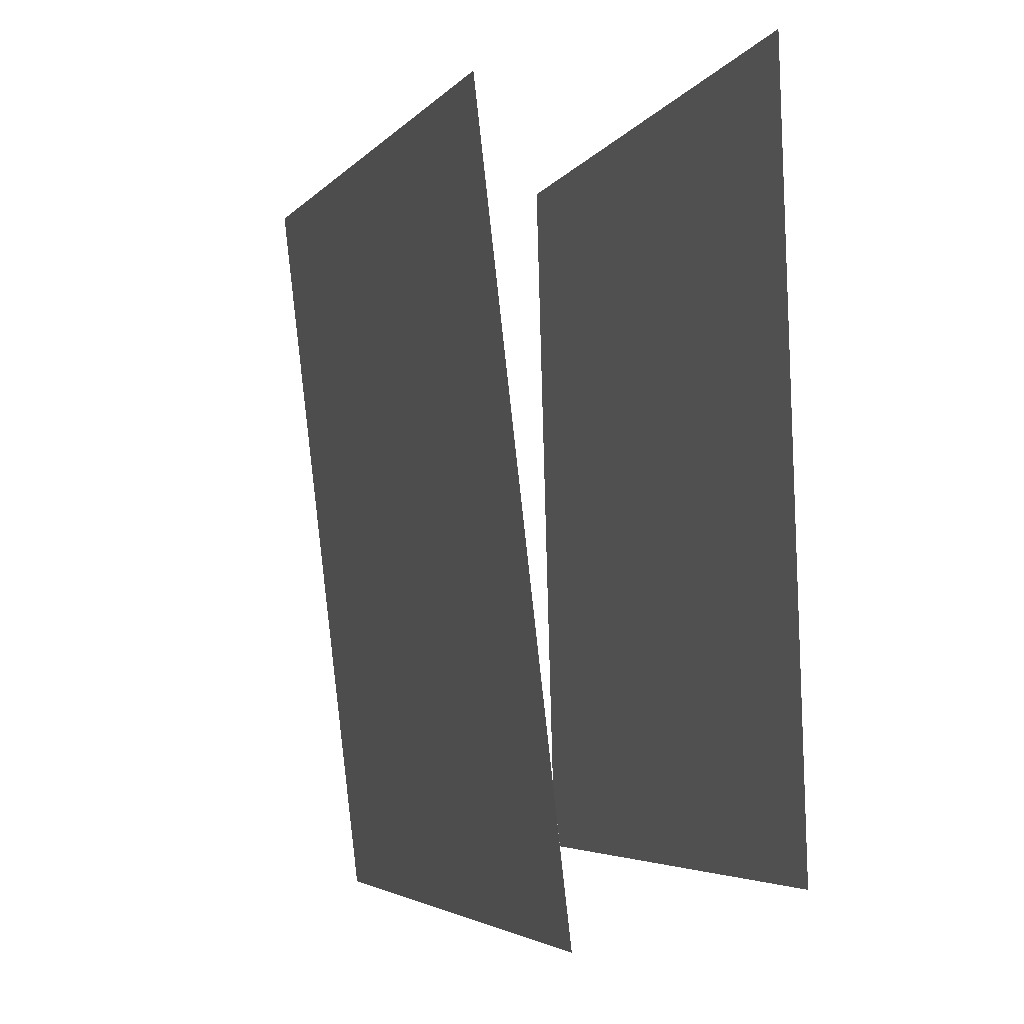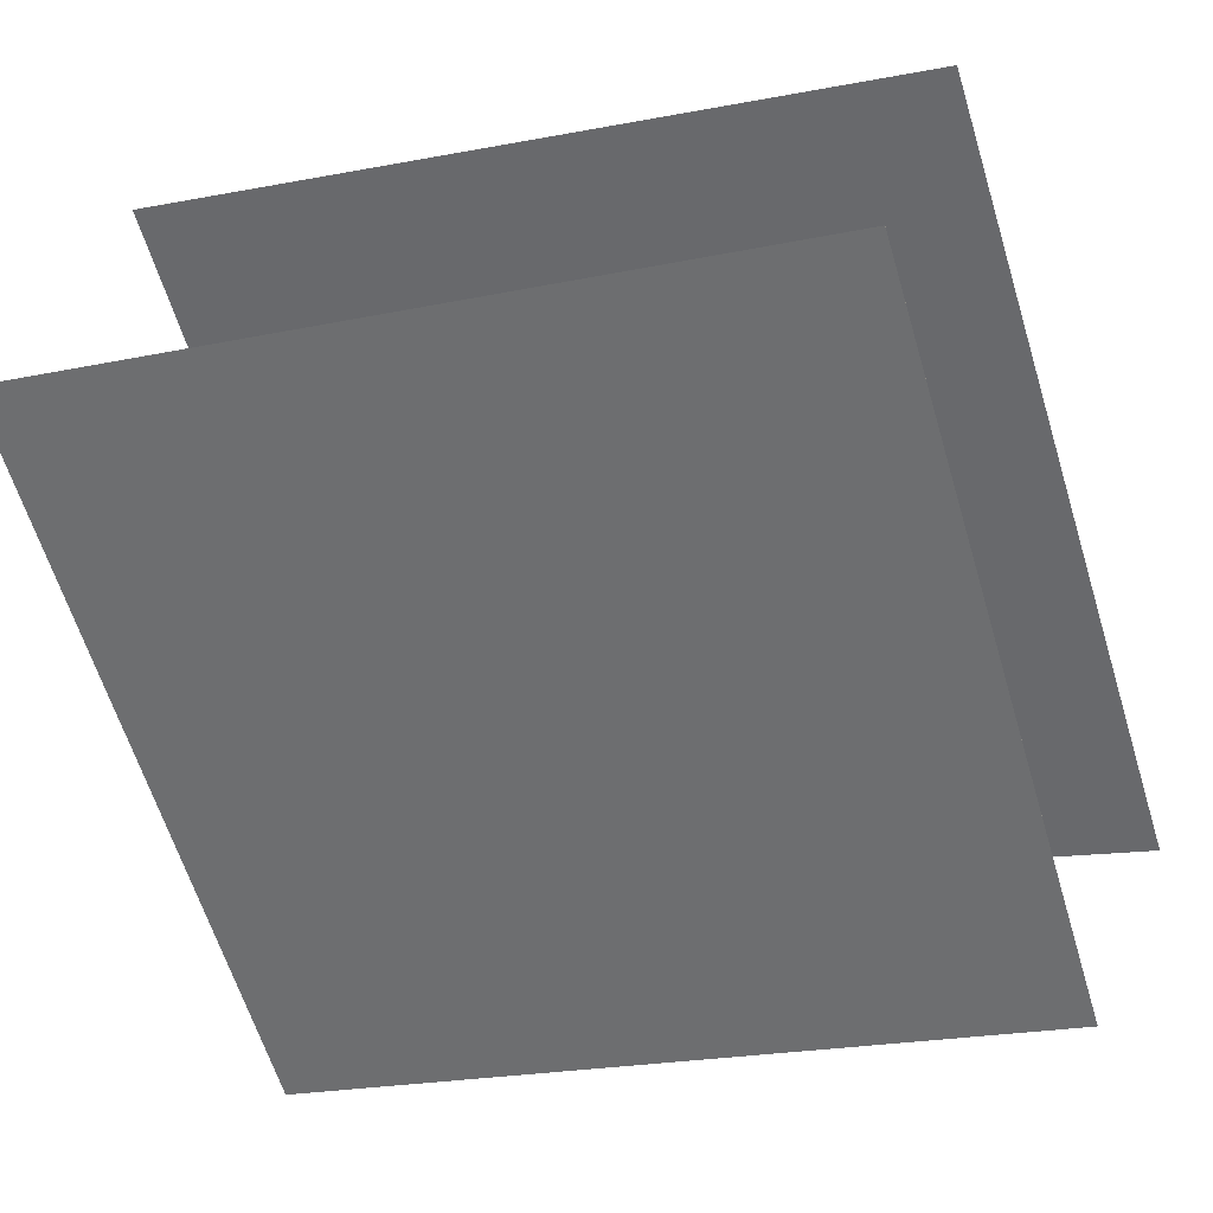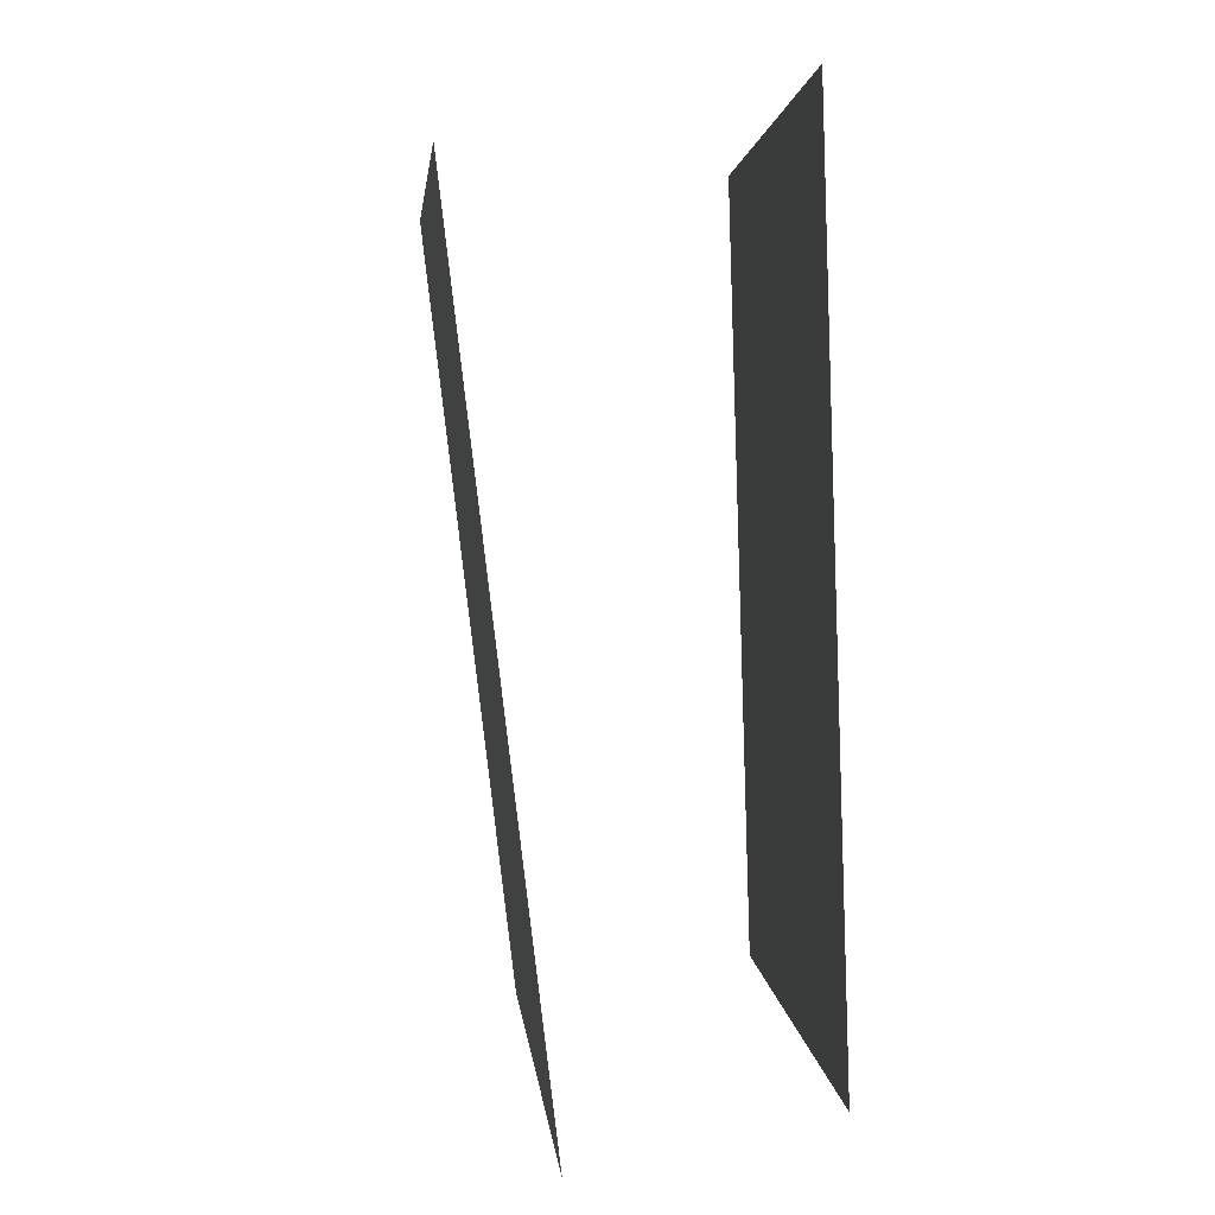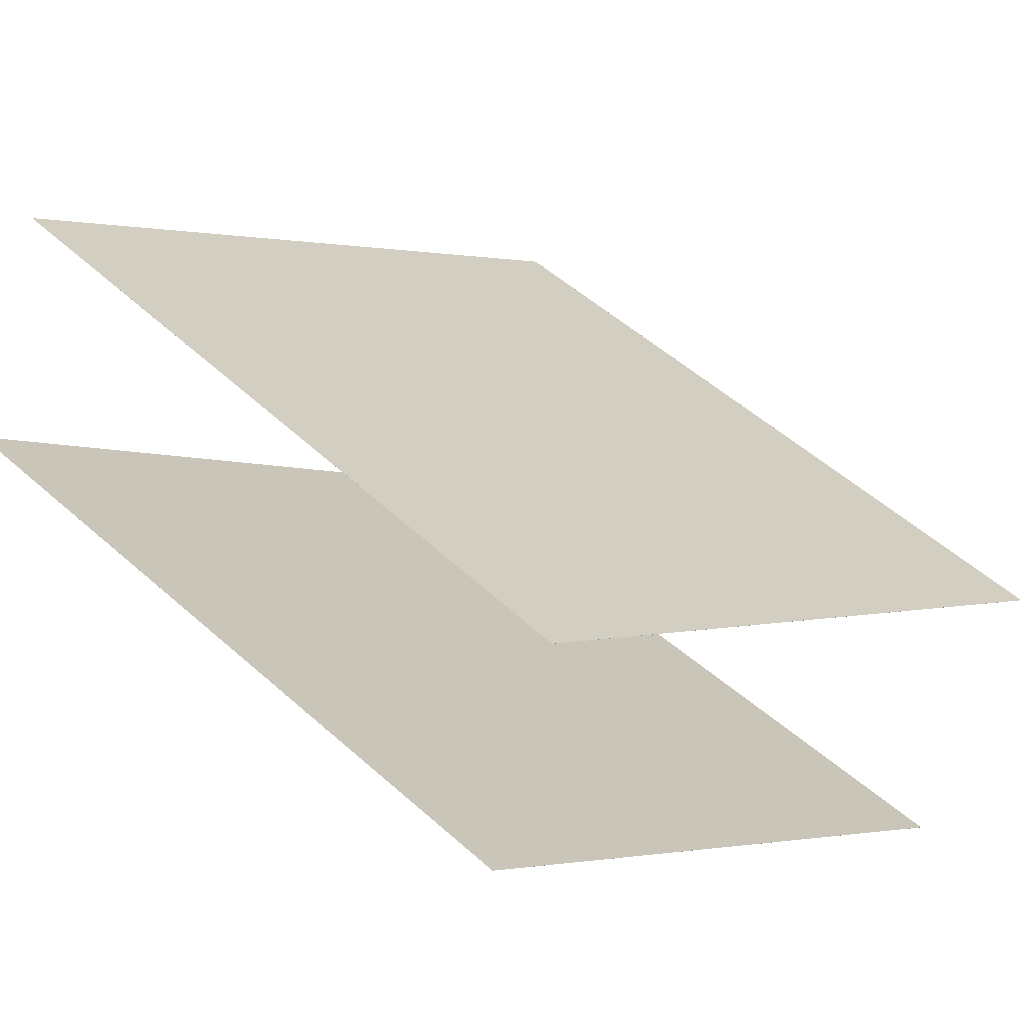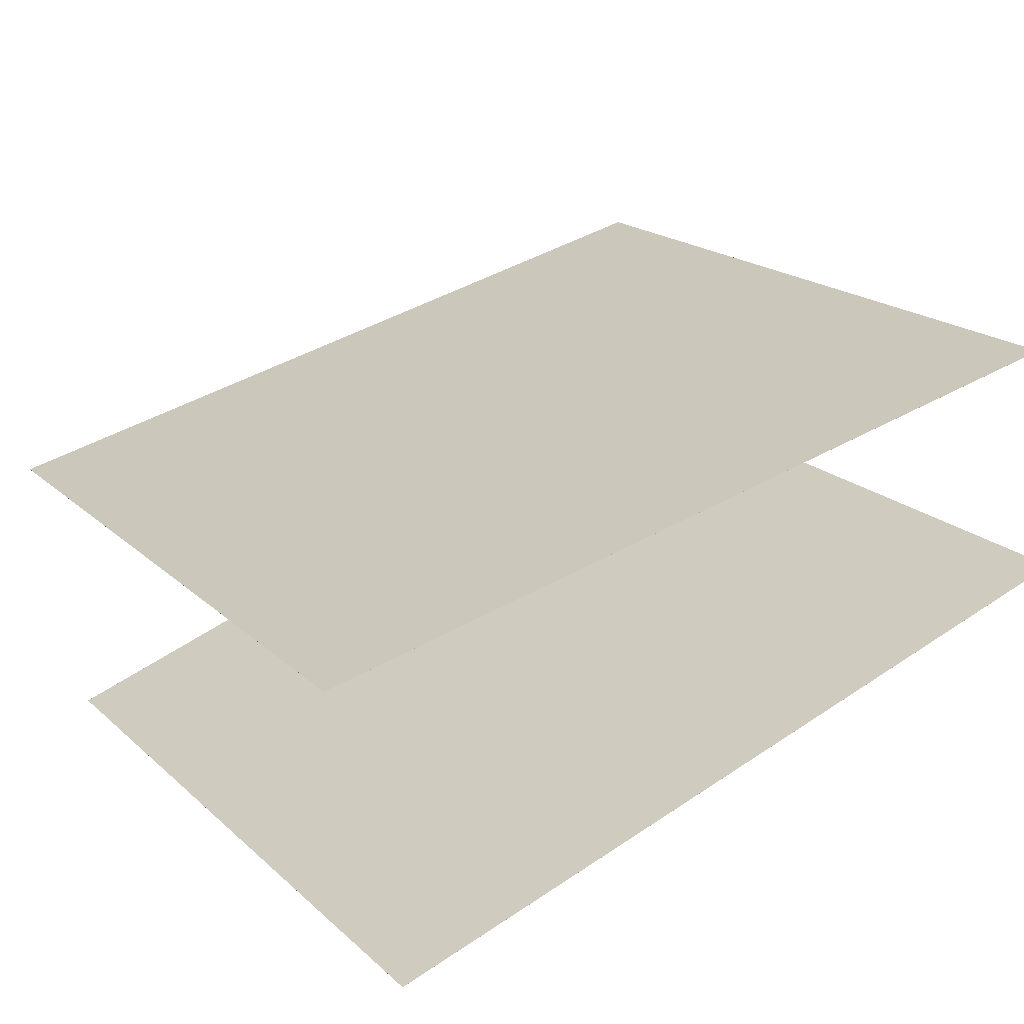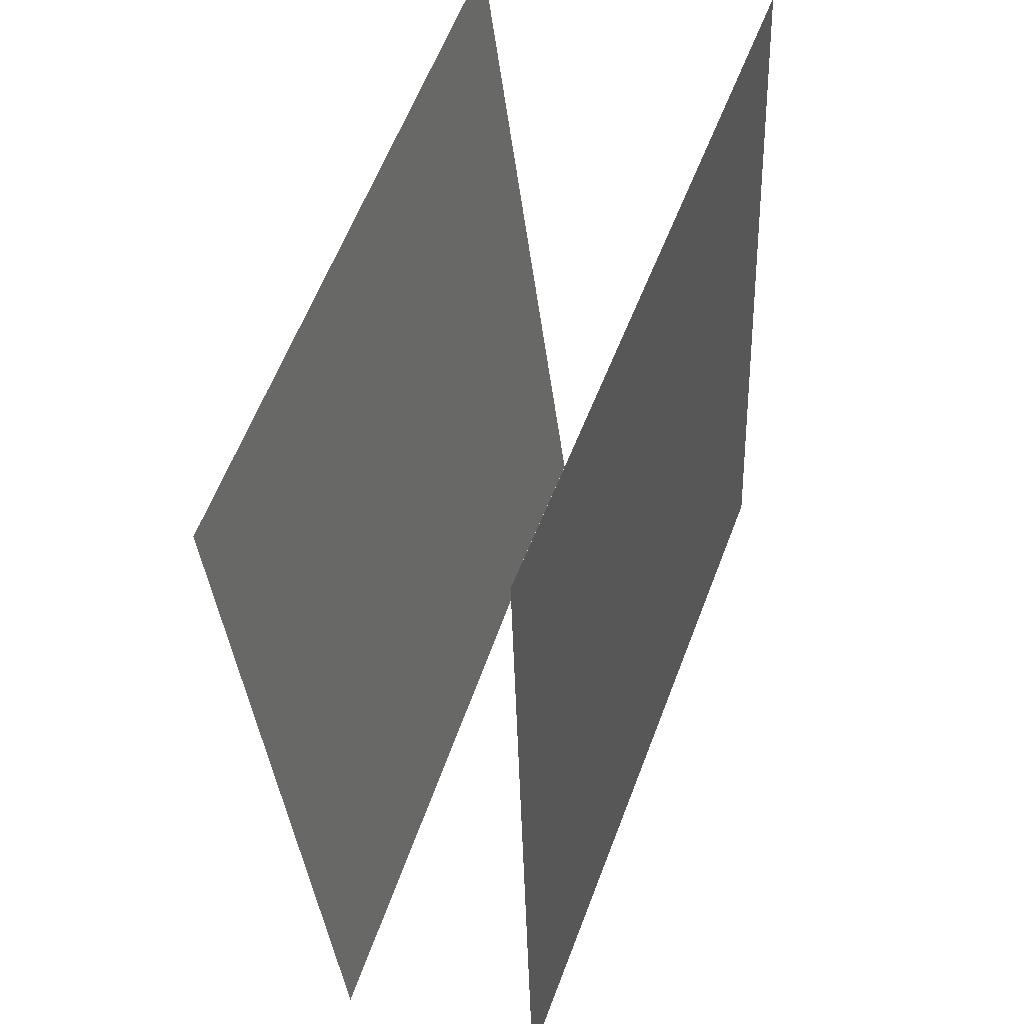
<metadata>
{"format":"obj","ext":"obj","renderer":"f3d","projection":"perspective","resolution":1024,"background":"white","views":[{"elev":-4.7,"azim":107.0,"up":"+Y"},{"elev":-25.3,"azim":-70.7,"up":"+Z"},{"elev":1.8,"azim":120.1,"up":"+Y"},{"elev":-5.3,"azim":35.9,"up":"+Z"},{"elev":56.8,"azim":-126.8,"up":"+Z"},{"elev":50.4,"azim":142.3,"up":"+Y"}]}
</metadata>
<code>
v 0.5382 0.4563 -0.06075
v 0.5382 0.4563 -0.06079
v -0.2816 0.4766 0.5
v -0.2816 0.4766 0.5
v 0.4529 -0.5292 -0.1497
v 0.4529 -0.5292 -0.1498
v -0.3669 -0.5089 0.4111
v -0.3669 -0.5089 0.411
f 1.0 7.0 5.0
f 1.0 3.0 7.0
f 1.0 4.0 3.0
f 1.0 2.0 4.0
f 3.0 8.0 7.0
f 3.0 4.0 8.0
f 5.0 7.0 8.0
f 5.0 8.0 6.0
f 1.0 5.0 6.0
f 1.0 6.0 2.0
f 2.0 6.0 8.0
f 2.0 8.0 4.0
v 0.3268 -0.4631 -0.3931
v -0.5064 -0.4587 0.1459
v 0.3461 0.5298 -0.3713
v -0.4871 0.5342 0.1677
v 0.3268 -0.4631 -0.393
v -0.5064 -0.4587 0.1459
v 0.3461 0.5298 -0.3713
v -0.4871 0.5342 0.1677
f 9.0 15.0 13.0
f 9.0 11.0 15.0
f 9.0 12.0 11.0
f 9.0 10.0 12.0
f 11.0 16.0 15.0
f 11.0 12.0 16.0
f 13.0 15.0 16.0
f 13.0 16.0 14.0
f 9.0 13.0 14.0
f 9.0 14.0 10.0
f 10.0 14.0 16.0
f 10.0 16.0 12.0

</code>
